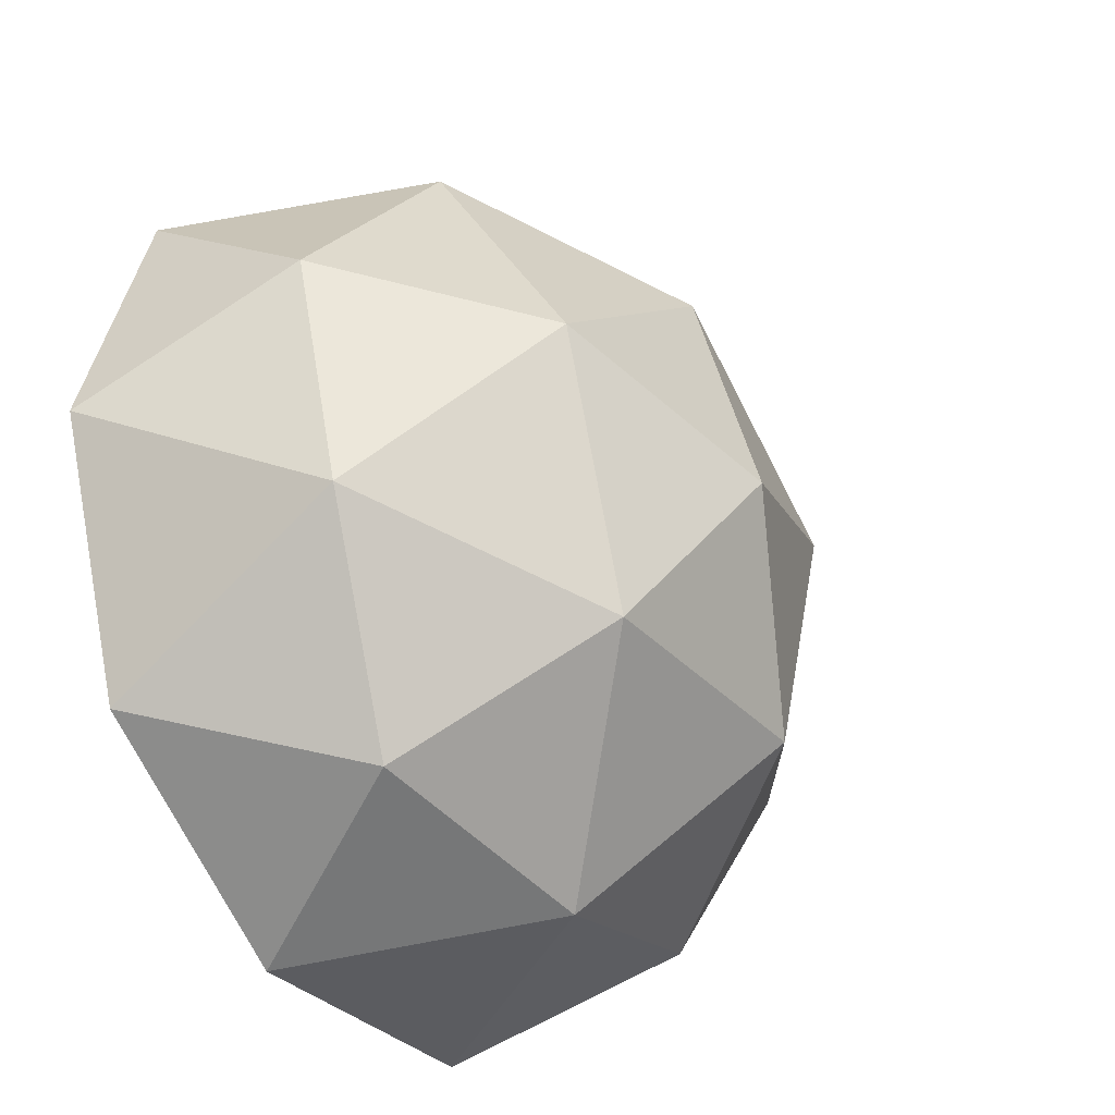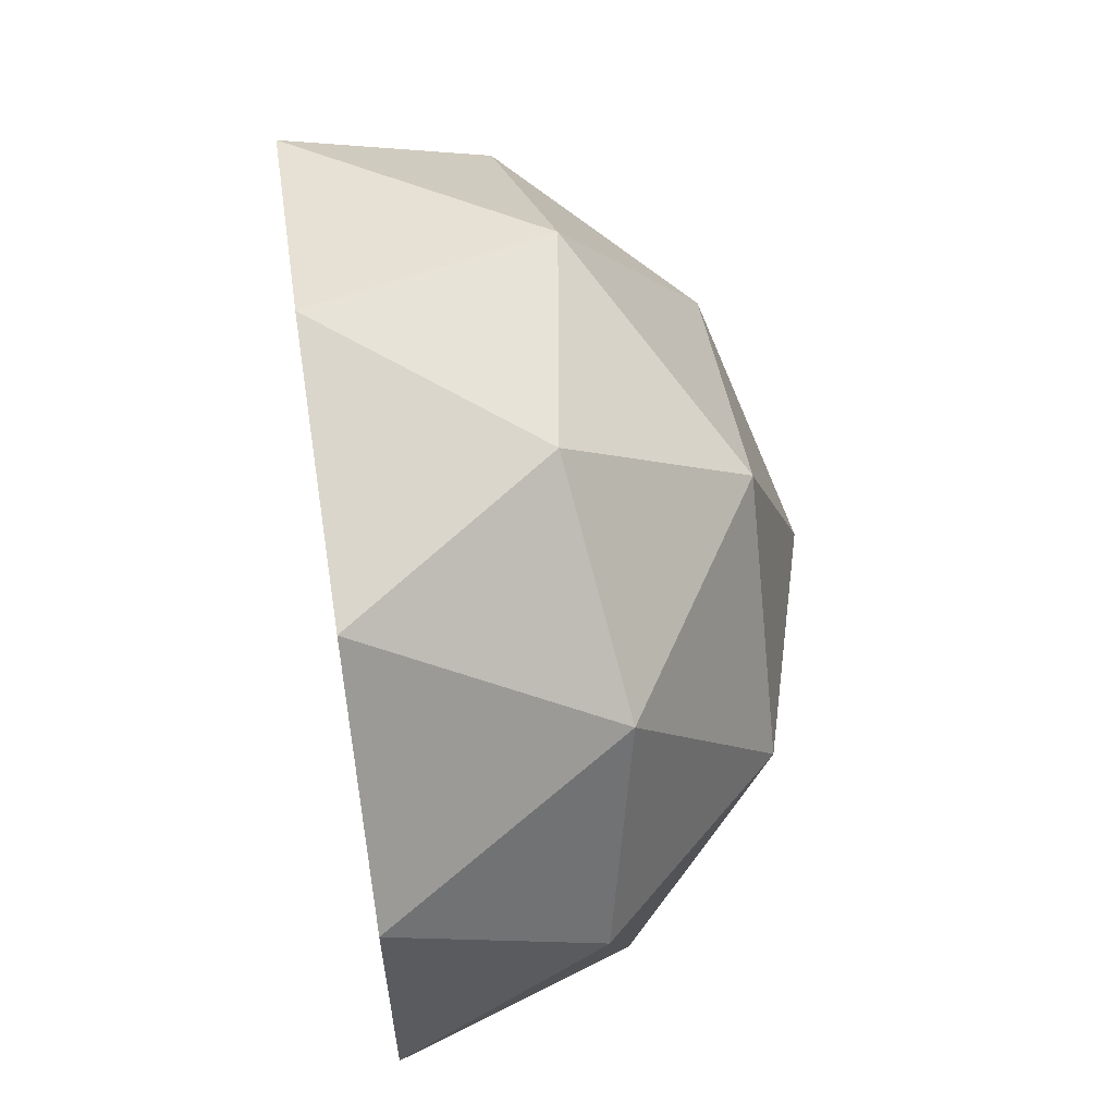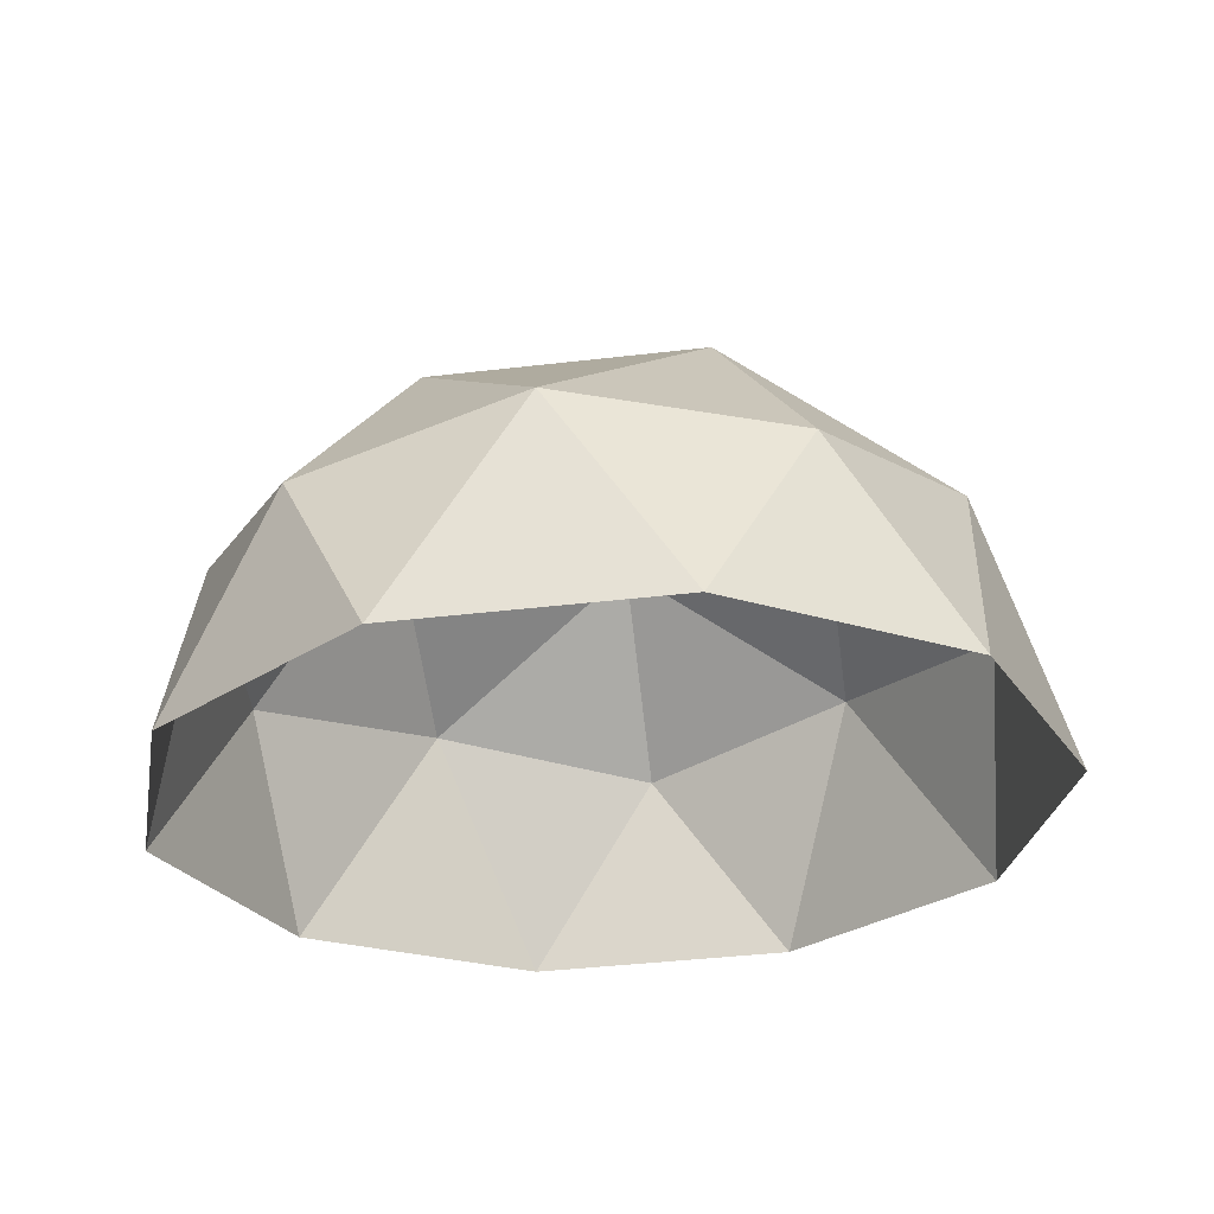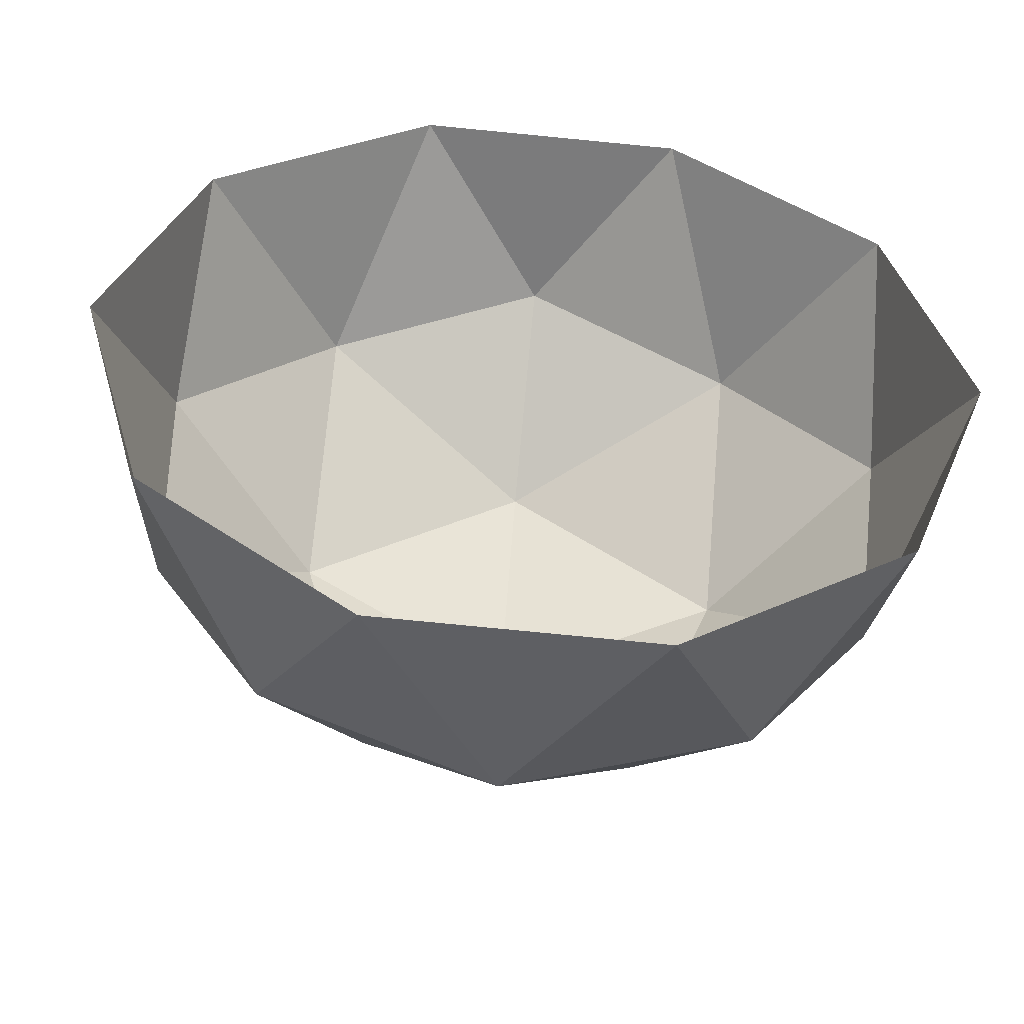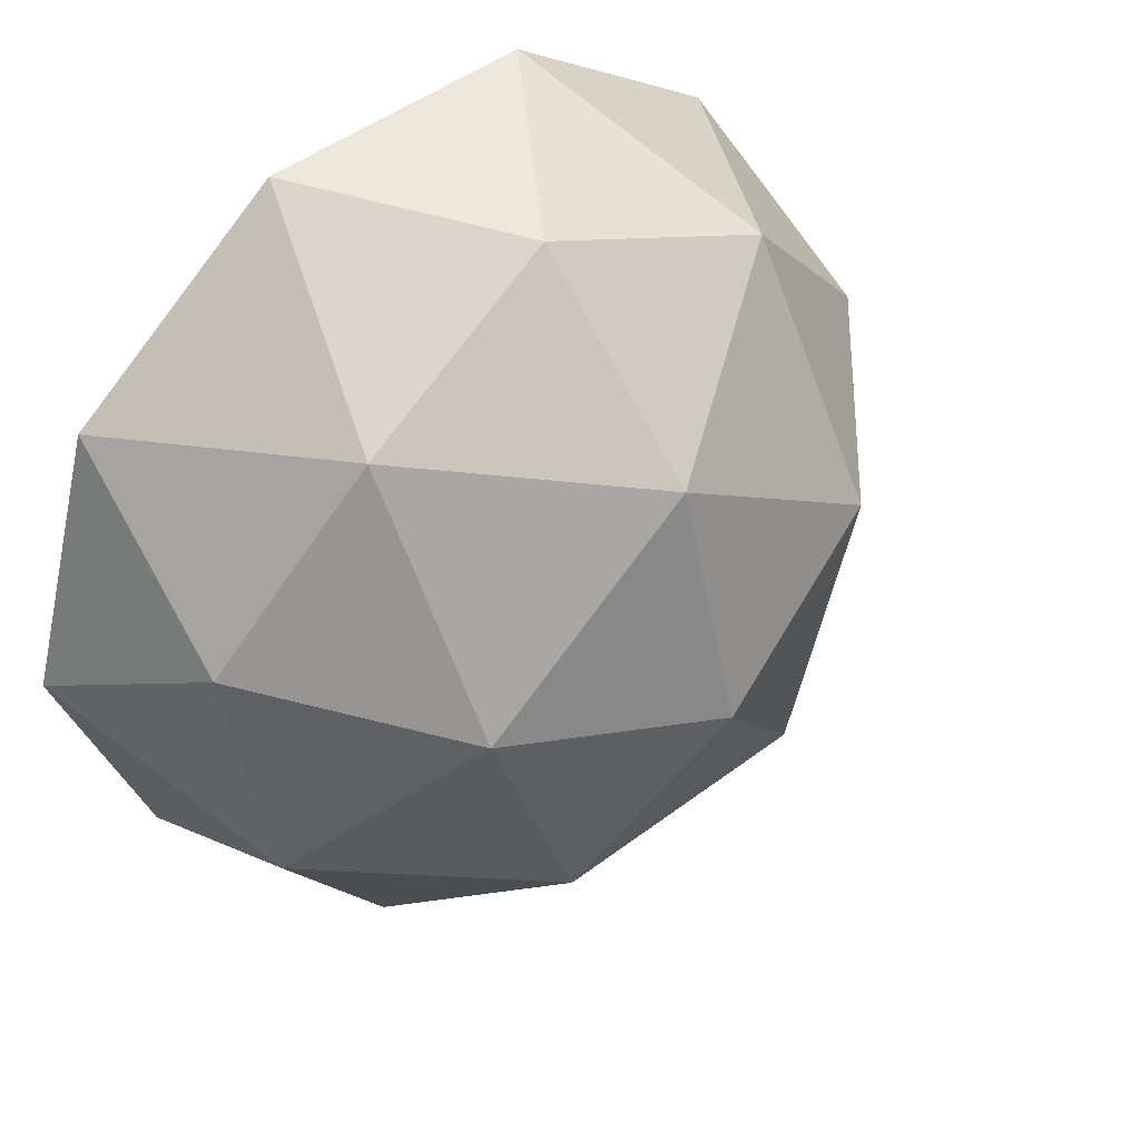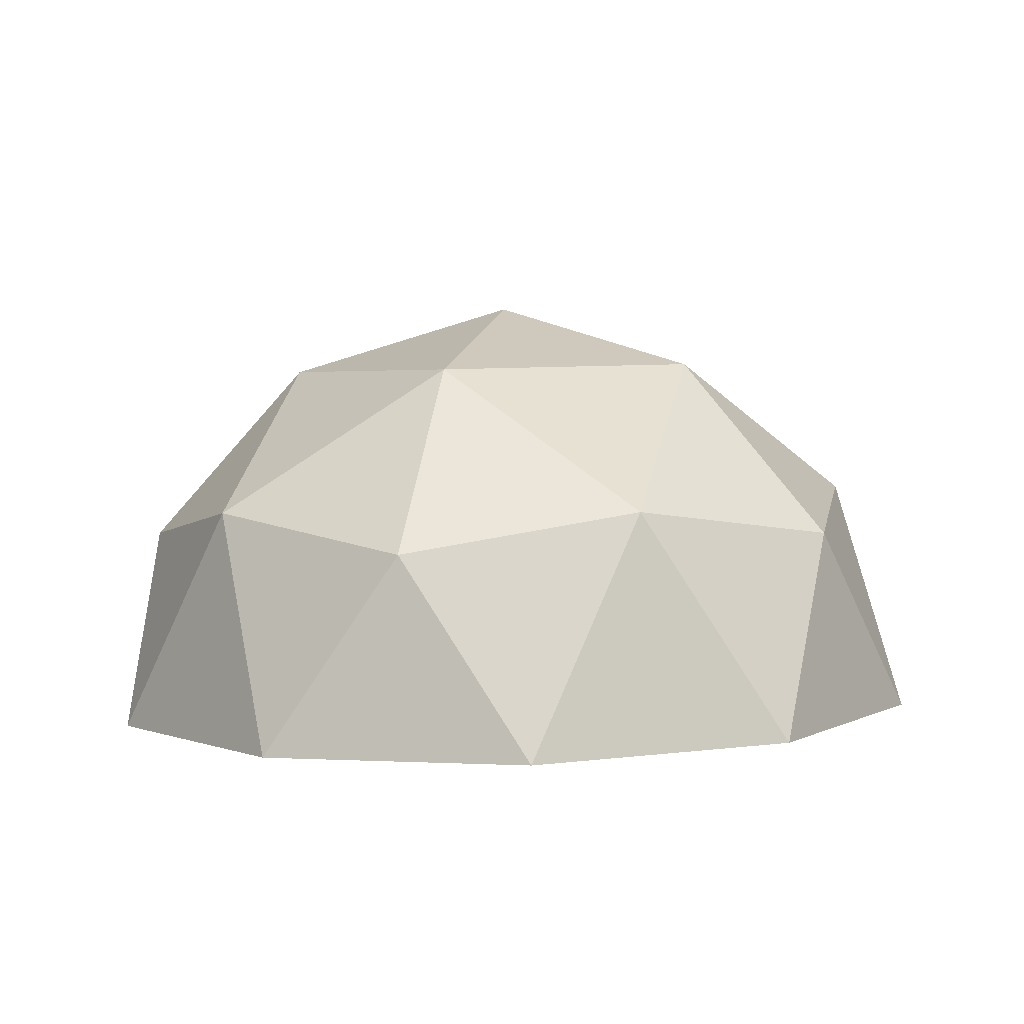
<metadata>
{"format":"obj","ext":"obj","renderer":"f3d","projection":"perspective","resolution":1024,"background":"white","views":[{"elev":-35.6,"azim":122.4,"up":"+Z"},{"elev":72.9,"azim":79.8,"up":"+Z"},{"elev":-25.8,"azim":-97.1,"up":"+Y"},{"elev":-49.7,"azim":-6.6,"up":"+Z"},{"elev":43.0,"azim":137.6,"up":"+Z"},{"elev":1.7,"azim":162.5,"up":"+Y"}]}
</metadata>
<code>
o Dome1_Cube.010
v 0.0117 0.01488 0.1925
v -0.004252 0.01508 0.1821
v 0.000714 0.01441 0.1637
v 0.01974 0.01379 0.1628
v 0.02653 0.01408 0.1806
v 0.0112 0.02446 0.1761
v 0.02873 0.005762 0.1757
v 0.02581 0.00616 0.1865
v 0.01709 0.00663 0.1935
v 0.00591 0.006994 0.1941
v -0.003467 0.007111 0.1879
v -0.007458 0.006938 0.1775
v -0.004539 0.006541 0.1667
v 0.004175 0.00607 0.1596
v 0.01536 0.005707 0.1591
v 0.02473 0.005589 0.1652
v 0.0206 0.01591 0.1883
v 0.002511 0.0165 0.1892
v -0.003947 0.01622 0.1723
v 0.01015 0.01546 0.1609
v 0.02533 0.01527 0.1708
v 0.02031 0.02154 0.1786
v 0.01159 0.02201 0.1857
v 0.002215 0.02213 0.1795
v 0.005134 0.02173 0.1687
v 0.01631 0.02136 0.1682
f 1 17 23
f 2 18 24
f 3 19 25
f 4 20 26
f 5 21 22
f 8 7 5
f 9 1 10
f 12 11 2
f 14 13 3
f 16 15 4
f 17 1 9
f 9 8 17
f 8 5 17
f 11 18 2
f 11 10 18
f 10 1 18
f 13 19 3
f 13 12 19
f 12 2 19
f 15 20 4
f 15 14 20
f 14 3 20
f 7 21 5
f 7 16 21
f 16 4 21
f 23 22 6
f 23 17 22
f 17 5 22
f 24 23 6
f 24 18 23
f 18 1 23
f 25 24 6
f 25 19 24
f 19 2 24
f 26 25 6
f 26 20 25
f 20 3 25
f 22 26 6
f 22 21 26
f 21 4 26

</code>
